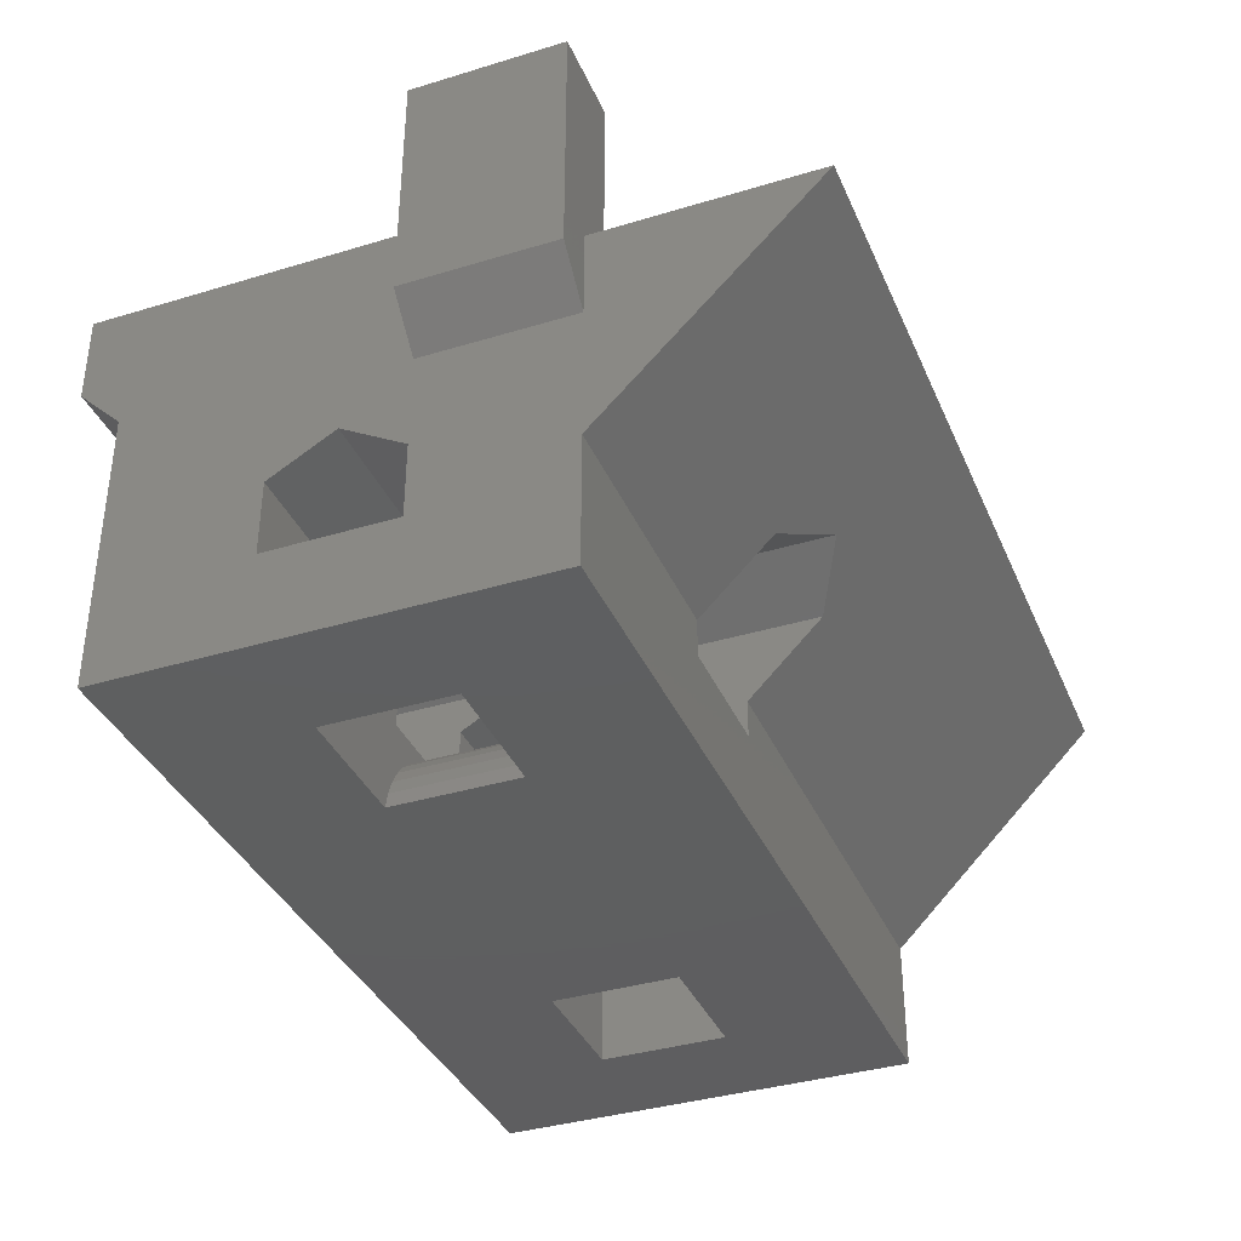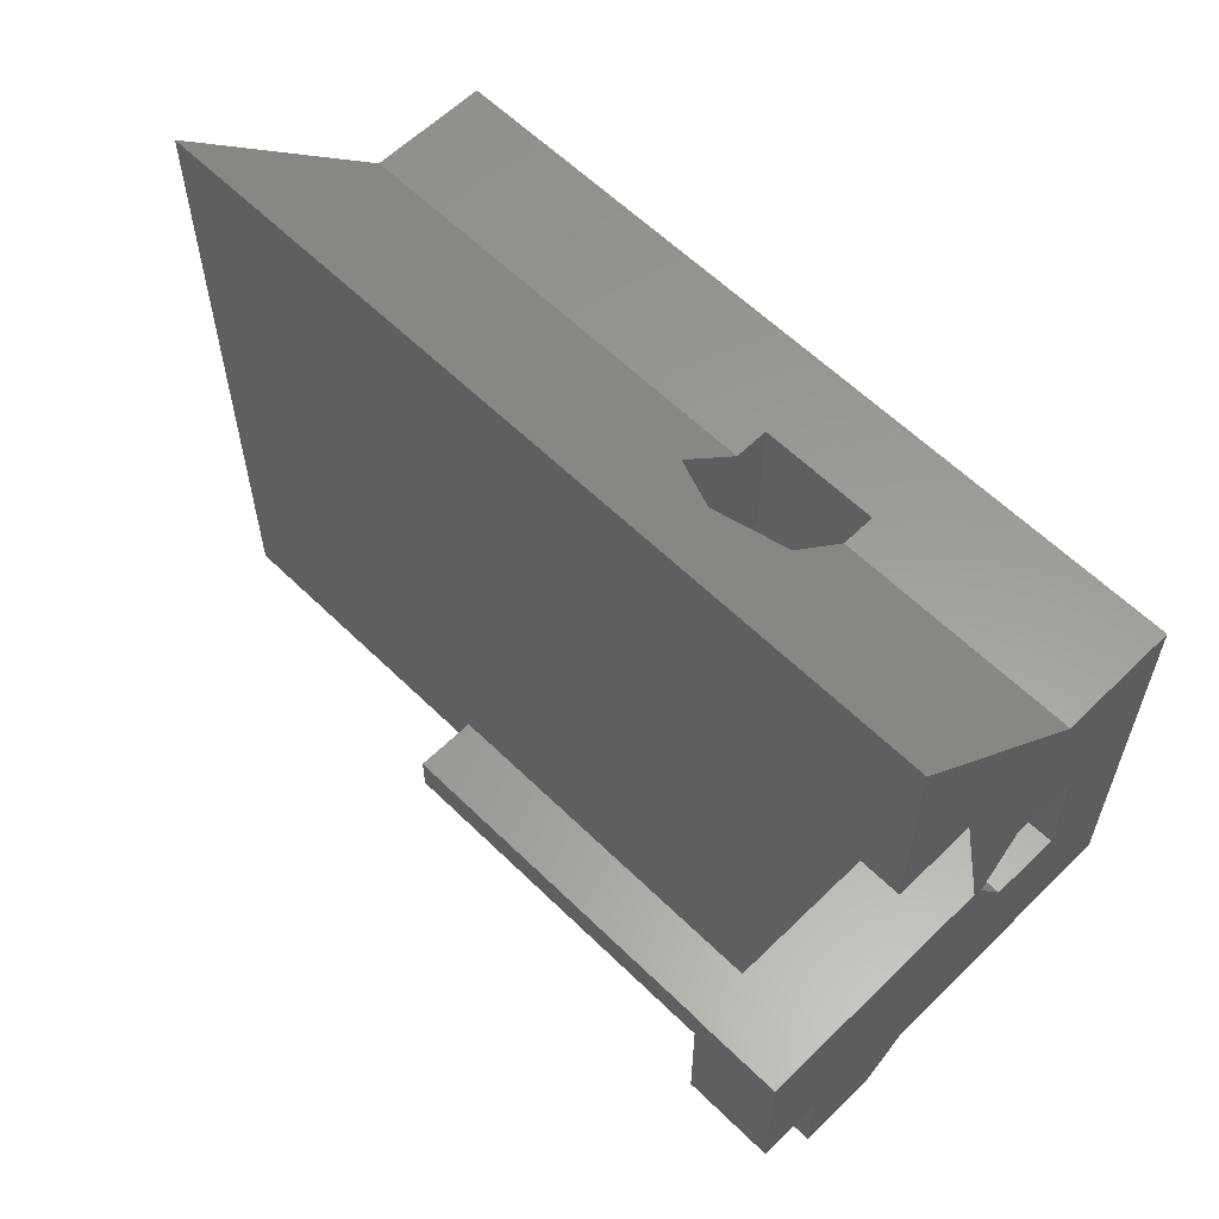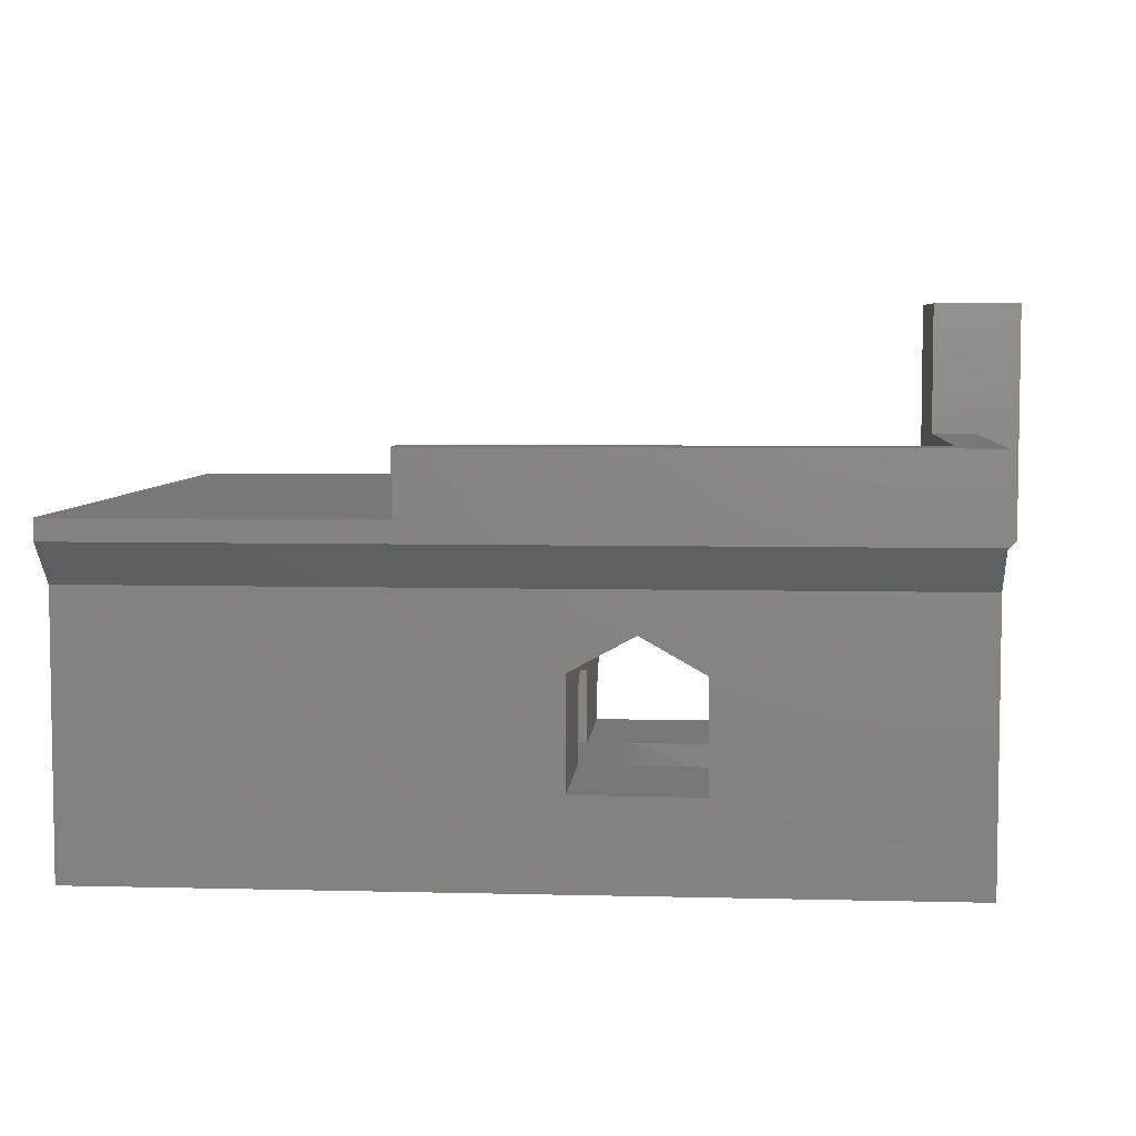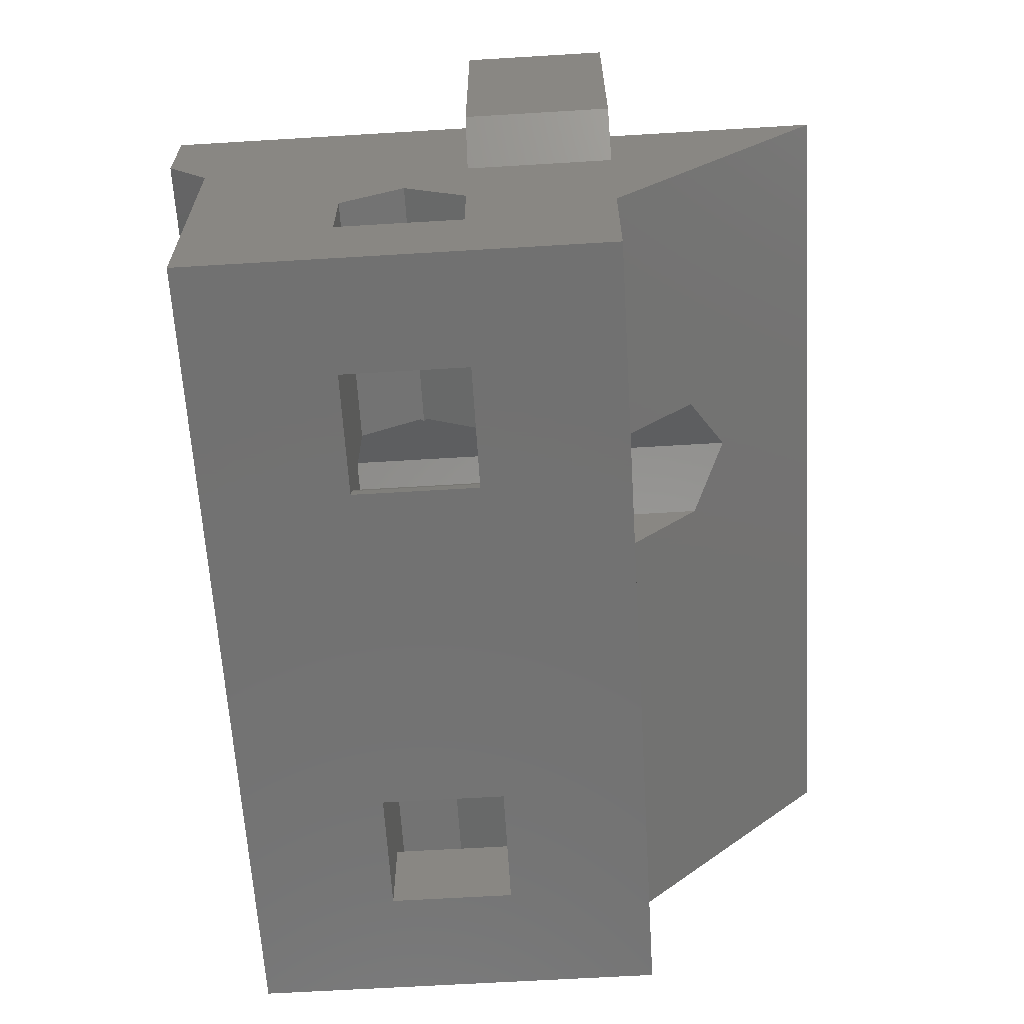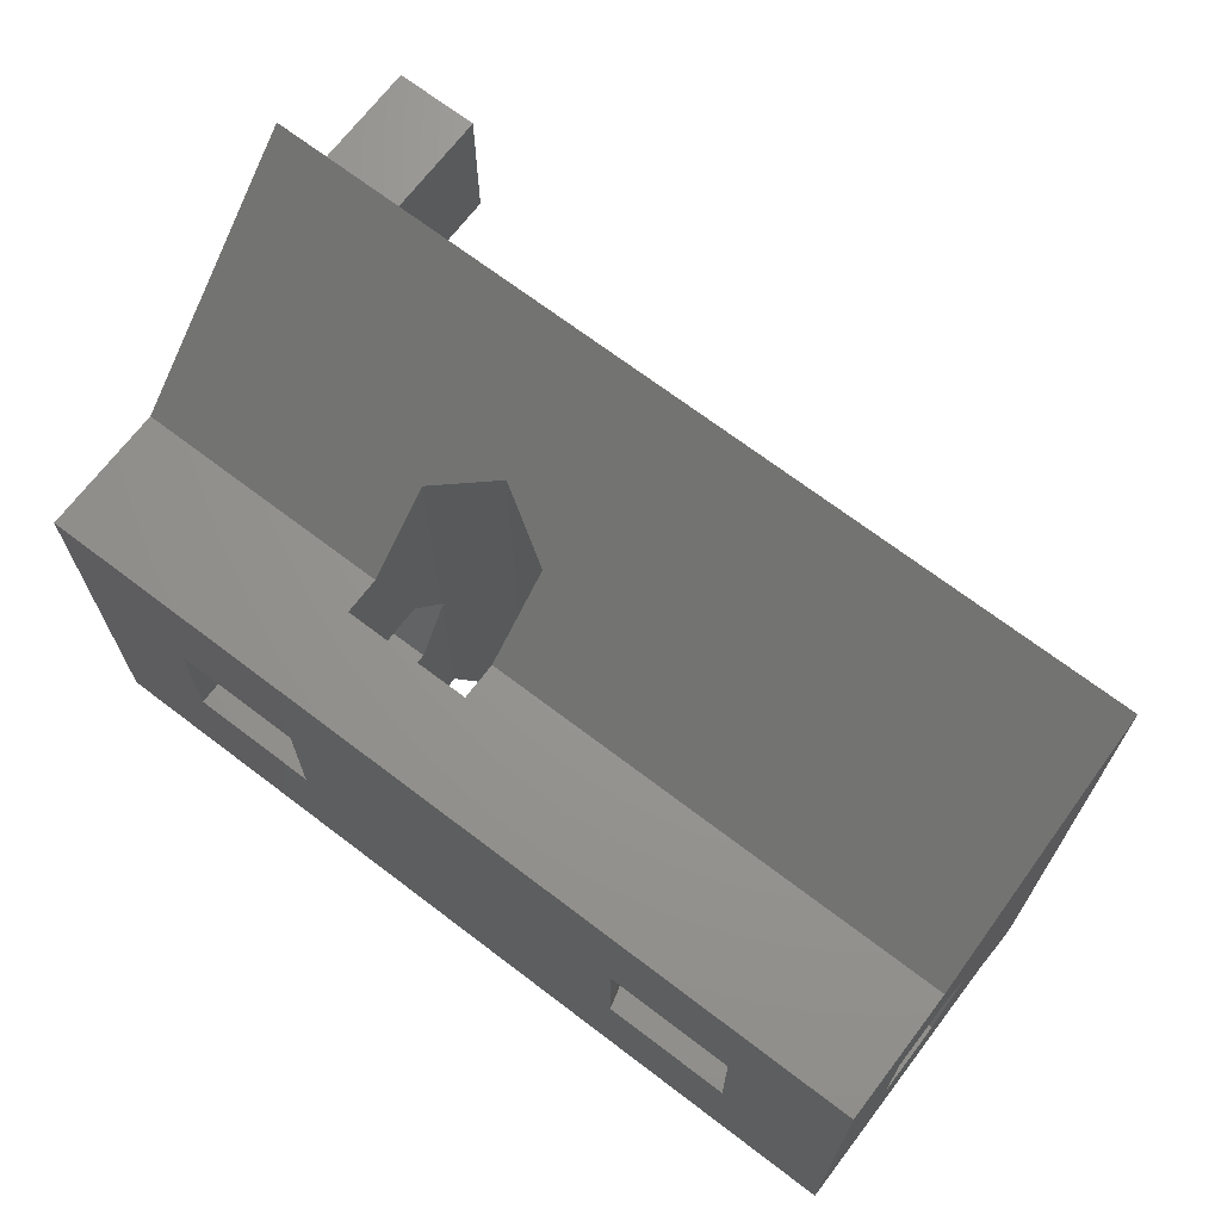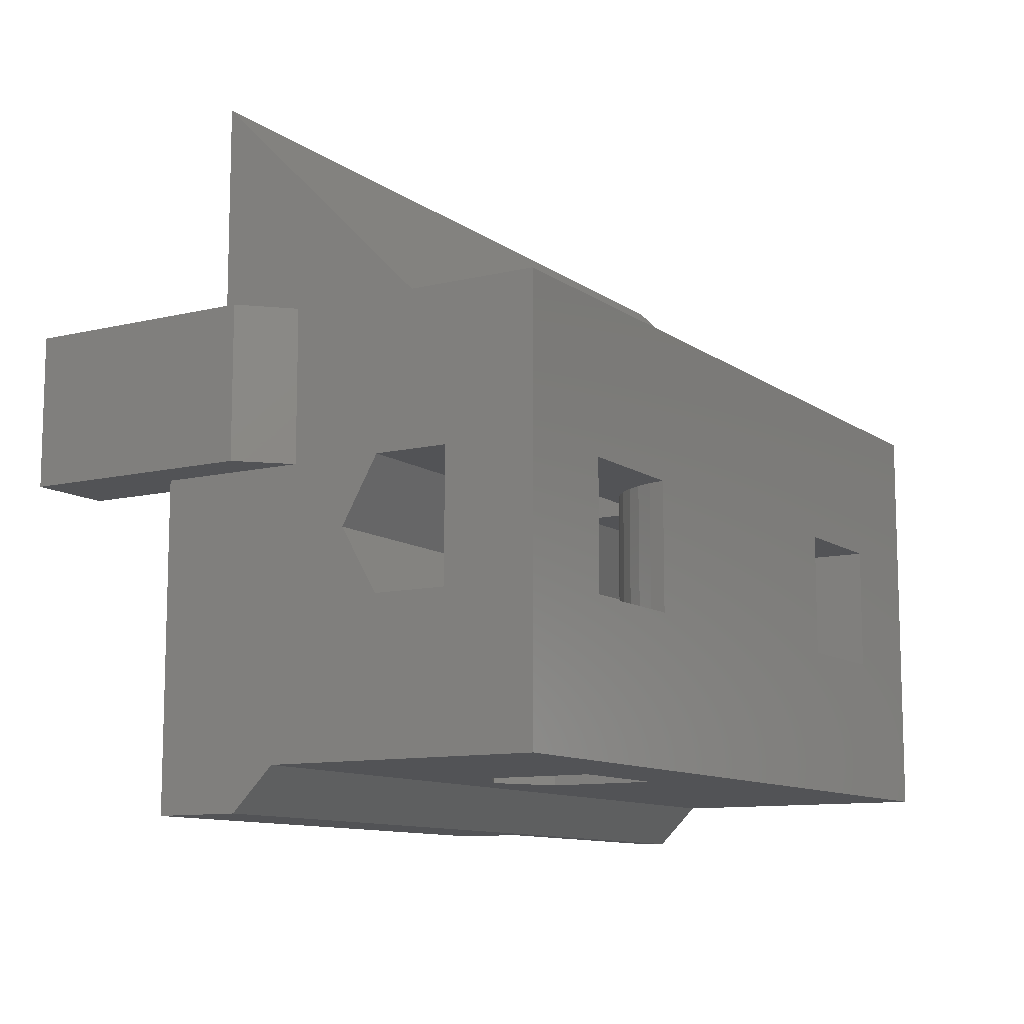
<metadata>
{"format":"stl","ext":"stl","renderer":"f3d","projection":"perspective","resolution":1024,"background":"white","views":[{"elev":-36.8,"azim":111.5,"up":"+Z"},{"elev":60.0,"azim":45.0,"up":"+Y"},{"elev":5.6,"azim":4.5,"up":"+Z"},{"elev":-63.7,"azim":93.5,"up":"+Z"},{"elev":69.5,"azim":-142.7,"up":"+Y"},{"elev":-10.7,"azim":121.2,"up":"+Y"}]}
</metadata>
<code>
# stl→obj: 116 verts, 248 faces
v 9.5 3 8
v 9.5 3 6
v 9.5 8 8
v 9.5 3 3
v 9.5 -0.5 2.134
v 9.5 -0.5 3.866
v 9.5 -2 4.732
v 9.5 -0.5 6
v 9.5 -3.5 3.866
v 9.5 -7 6.5
v 9.5 -3.5 2.134
v 9.5 -7 0
v 9.5 3 0
v 9.5 -8 9.5
v 9.5 -8 7.5
v 9.5 -0.5 9.5
v -3 -7 9.5
v -3 -8 9.5
v 8.5 -7 9.5
v 8.5 -0.5 9.5
v 3.5 -3.5 3.866
v 3.5 -2.079 4.686
v 3.419 -2 4.732
v 6.75 -3.5 0
v 3.5 -3.5 2.134
v 6.75 -3.5 2.134
v 3.75 -3.5 0
v 3.661 -3.5 0.3851
v 3.513 -3.5 0.7513
v 3.309 -3.5 1.09
v 3.055 -3.5 1.392
v 2.756 -3.5 1.65
v 2.419 -3.5 1.858
v 2.055 -3.5 2.01
v 1.671 -3.5 2.103
v 1.277 -3.5 2.134
v 2.756 -0.5 1.65
v 3.055 -0.5 1.392
v 3.5 -0.5 2.134
v 3.309 -0.5 1.09
v 3.513 -0.5 0.7513
v 6.75 -0.5 0
v 3.661 -0.5 0.3851
v 3.75 -0.5 0
v 1.277 -0.5 2.134
v 1.671 -0.5 2.103
v 3.5 -0.5 3.866
v 6.75 -0.5 2.134
v 2.055 -0.5 2.01
v 2.419 -0.5 1.858
v 3.5 -1.921 4.686
v 3.5 3 3
v 3.5 3 2.134
v 0.5 3 2.134
v -10.5 3 0
v 0.5 3 3
v -10.5 3 3
v 3.5 -7 2.134
v 0.5 -7 2.134
v 0.5 -3.5 2.134
v 0.5 -0.5 2.134
v -2.277 -0.5 2.134
v -2.277 -3.5 2.134
v -7.75 -0.5 2.134
v -10.5 -0.5 2.134
v -7.75 -3.5 2.134
v -10.5 -3.5 2.134
v -10.5 -7 0
v -10.5 -7 6.5
v 0.5 -7 4.716
v 2 -7 5.532
v 3.5 -7 4.686
v -10.5 -2 4.732
v -10.5 -3.5 3.866
v -10.5 -0.5 3.866
v -10.5 8 8
v -10.5 -8 8
v -10.5 -8 7.5
v 8.5 3 8
v 8.5 3 12.5
v 10.5 3 12.5
v 10.5 3 7
v 8.5 -7 8
v -3 -7 8
v -3 -8 8
v -7.75 -0.5 0
v -7.75 -3.5 0
v -4.75 -3.5 0
v -4.75 -0.5 0
v 8.5 -0.5 12.5
v 0.5294 -2 4.732
v 0.5 -2.028 4.716
v 0.5 -3.5 3.866
v -3.419 -3.5 1.858
v -3.756 -3.5 1.65
v -4.055 -3.5 1.392
v -4.309 -3.5 1.09
v -4.661 -3.5 0.3851
v -4.513 -3.5 0.7513
v -2.671 -3.5 2.103
v -3.055 -3.5 2.01
v 0.5 -0.5 3.866
v -4.661 -0.5 0.3851
v -4.513 -0.5 0.7513
v -4.309 -0.5 1.09
v -4.055 -0.5 1.392
v -3.756 -0.5 1.65
v -3.419 -0.5 1.858
v -3.055 -0.5 2.01
v -2.671 -0.5 2.103
v 0.5 -1.972 4.716
v 0.5 4.716 4.716
v 2 5.532 5.532
v 3.5 4.686 4.686
v 10.5 -0.5 7
v 10.5 -0.5 12.5
f 1 2 3
f 3 2 4
f 5 4 6
f 6 4 2
f 6 2 7
f 7 2 8
f 9 10 11
f 11 10 12
f 11 12 5
f 5 12 13
f 5 13 4
f 14 15 16
f 16 15 10
f 16 10 8
f 8 10 9
f 8 9 7
f 17 18 19
f 19 18 14
f 19 14 20
f 20 14 16
f 9 21 7
f 7 21 22
f 7 22 23
f 24 25 26
f 26 25 21
f 26 21 11
f 11 21 9
f 27 28 24
f 24 28 29
f 24 29 25
f 25 29 30
f 30 31 25
f 25 31 32
f 25 32 33
f 33 34 25
f 25 34 35
f 25 35 36
f 37 38 39
f 40 41 42
f 42 41 43
f 42 43 44
f 39 45 46
f 38 40 39
f 39 40 42
f 39 42 47
f 47 42 48
f 47 48 6
f 6 48 5
f 46 49 39
f 39 49 50
f 39 50 37
f 47 6 51
f 51 6 7
f 51 7 23
f 52 4 53
f 53 4 13
f 53 13 54
f 54 13 55
f 54 55 56
f 56 55 57
f 58 25 59
f 59 25 36
f 59 36 60
f 39 53 45
f 45 53 54
f 45 54 61
f 62 63 61
f 61 63 60
f 61 60 45
f 45 60 36
f 64 65 66
f 66 65 67
f 58 12 10
f 12 58 68
f 68 58 59
f 68 59 69
f 59 70 69
f 69 70 71
f 69 71 10
f 10 71 72
f 10 72 58
f 73 74 69
f 69 74 68
f 68 74 67
f 68 67 55
f 55 67 65
f 55 65 57
f 57 65 75
f 57 75 76
f 76 75 73
f 76 73 77
f 77 73 69
f 77 69 78
f 79 80 1
f 1 80 81
f 1 81 2
f 2 81 82
f 1 3 79
f 79 3 76
f 83 79 84
f 84 79 76
f 84 76 85
f 85 76 77
f 68 27 12
f 12 27 24
f 12 24 13
f 13 24 42
f 13 42 55
f 55 42 44
f 55 44 27
f 86 87 68
f 68 87 88
f 68 88 27
f 27 88 89
f 27 89 55
f 55 89 86
f 55 86 68
f 77 78 85
f 85 78 15
f 85 15 18
f 18 15 14
f 17 19 84
f 84 19 83
f 18 17 85
f 85 17 84
f 90 80 20
f 20 80 79
f 20 79 19
f 19 79 83
f 73 91 74
f 74 91 92
f 74 92 93
f 67 74 66
f 66 74 93
f 94 95 66
f 66 95 96
f 66 96 97
f 88 87 98
f 98 87 66
f 98 66 99
f 99 66 97
f 60 63 93
f 93 63 100
f 93 100 66
f 66 100 101
f 66 101 94
f 26 11 48
f 48 11 5
f 62 61 102
f 75 65 102
f 102 65 64
f 86 89 64
f 64 89 103
f 64 103 104
f 104 105 64
f 64 105 106
f 64 106 107
f 107 108 64
f 64 108 109
f 64 109 102
f 102 109 110
f 102 110 62
f 75 102 73
f 73 102 111
f 73 111 91
f 86 64 87
f 87 64 66
f 24 26 42
f 42 26 48
f 45 36 35
f 45 35 46
f 46 35 34
f 46 34 49
f 49 34 33
f 49 33 50
f 50 33 32
f 50 32 37
f 37 32 31
f 37 31 38
f 38 31 30
f 38 30 40
f 40 30 29
f 40 29 41
f 41 29 28
f 41 28 43
f 43 28 27
f 43 27 44
f 63 62 110
f 63 110 100
f 100 110 109
f 100 109 101
f 101 109 108
f 101 108 94
f 94 108 107
f 94 107 95
f 95 107 106
f 95 106 96
f 96 106 105
f 96 105 97
f 97 105 104
f 97 104 99
f 99 104 103
f 99 103 98
f 98 103 89
f 98 89 88
f 3 4 52
f 56 57 112
f 112 57 76
f 112 76 113
f 113 76 3
f 113 3 114
f 114 3 52
f 91 111 112
f 70 92 71
f 71 92 91
f 71 91 113
f 113 91 112
f 23 22 72
f 114 51 113
f 113 51 23
f 113 23 71
f 71 23 72
f 25 58 21
f 21 58 72
f 21 72 22
f 53 39 52
f 52 39 47
f 52 47 114
f 114 47 51
f 59 60 70
f 70 60 93
f 70 93 92
f 112 111 102
f 61 54 102
f 102 54 56
f 102 56 112
f 10 15 69
f 69 15 78
f 8 115 16
f 16 115 116
f 16 116 20
f 20 116 90
f 116 81 90
f 90 81 80
f 82 81 115
f 115 81 116
f 2 82 8
f 8 82 115

</code>
